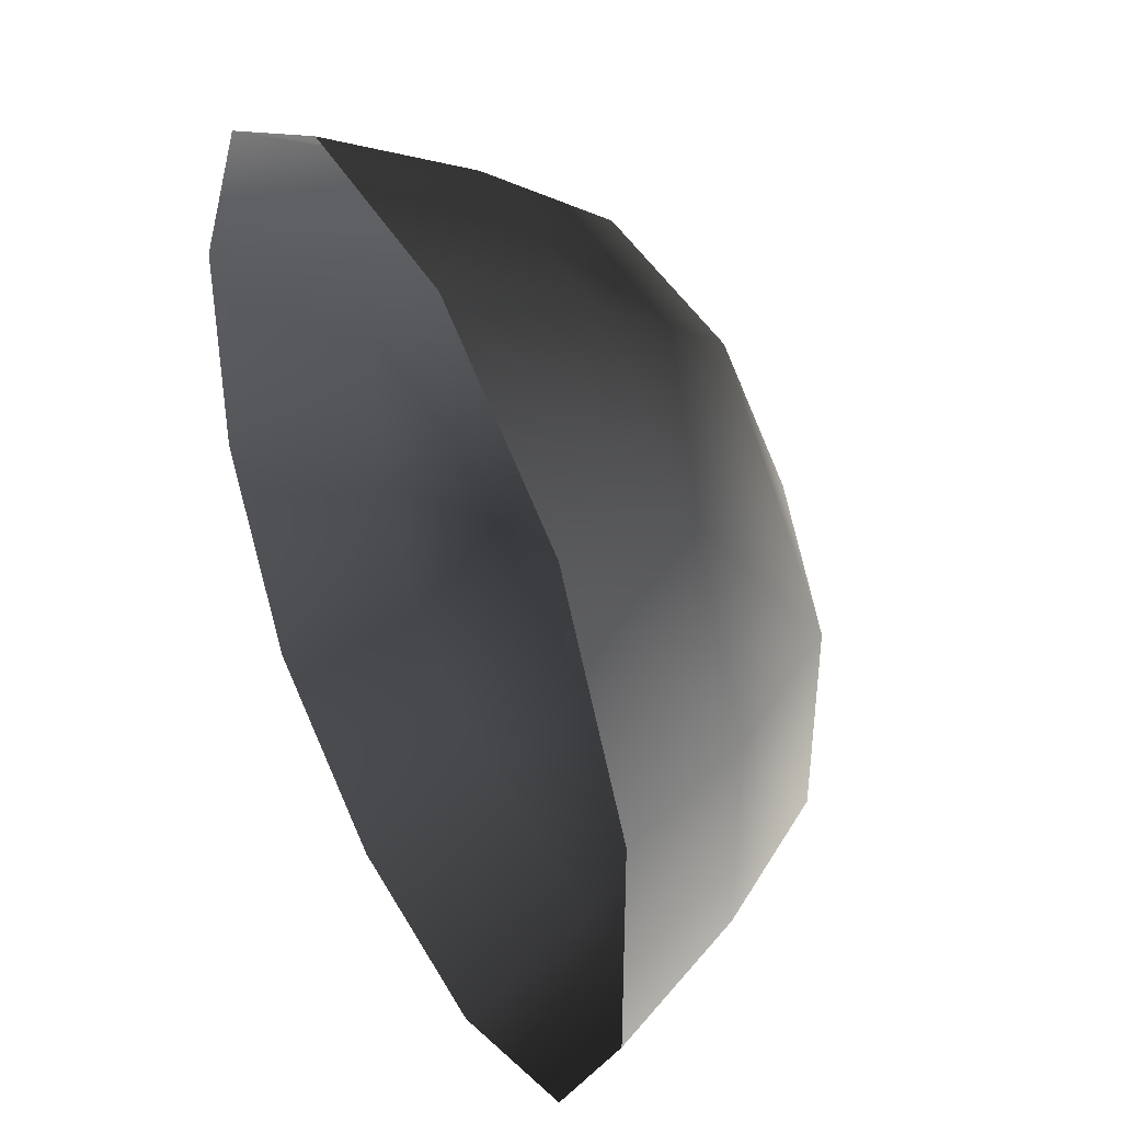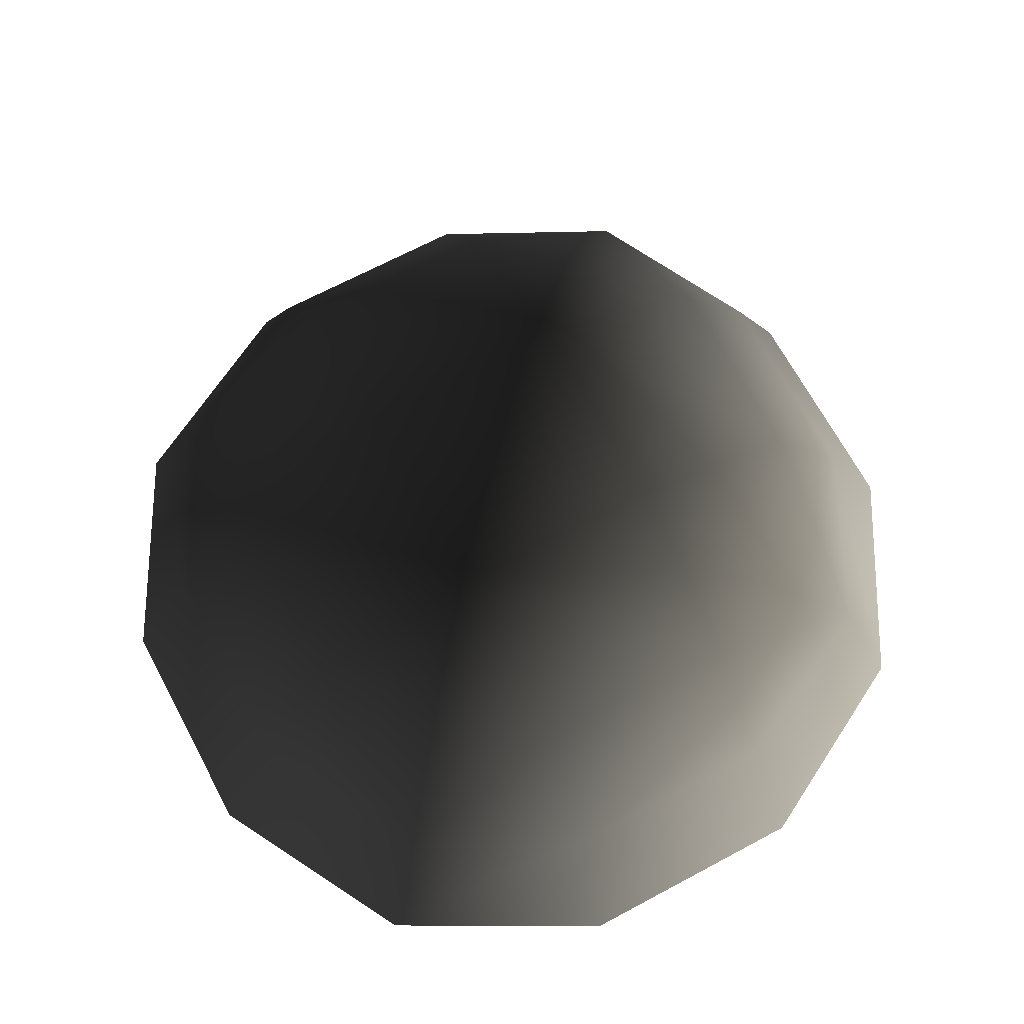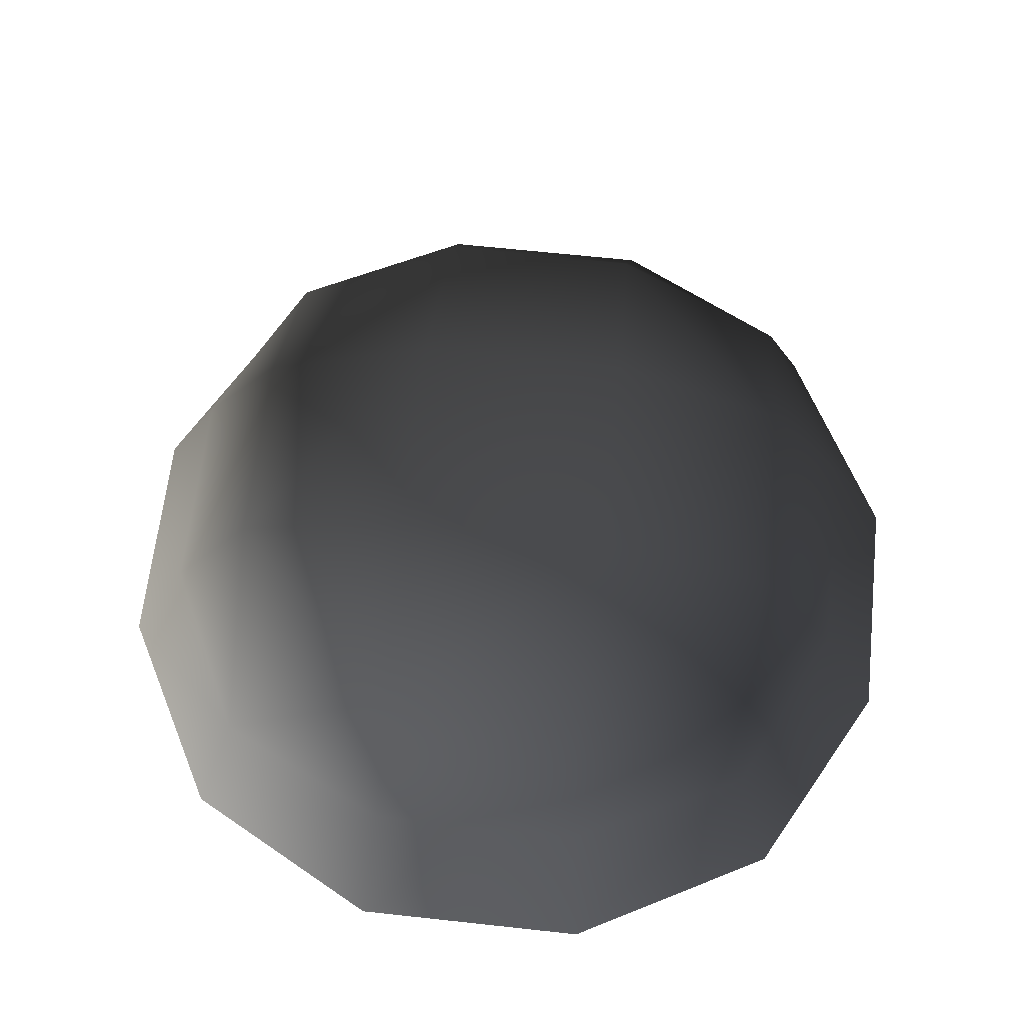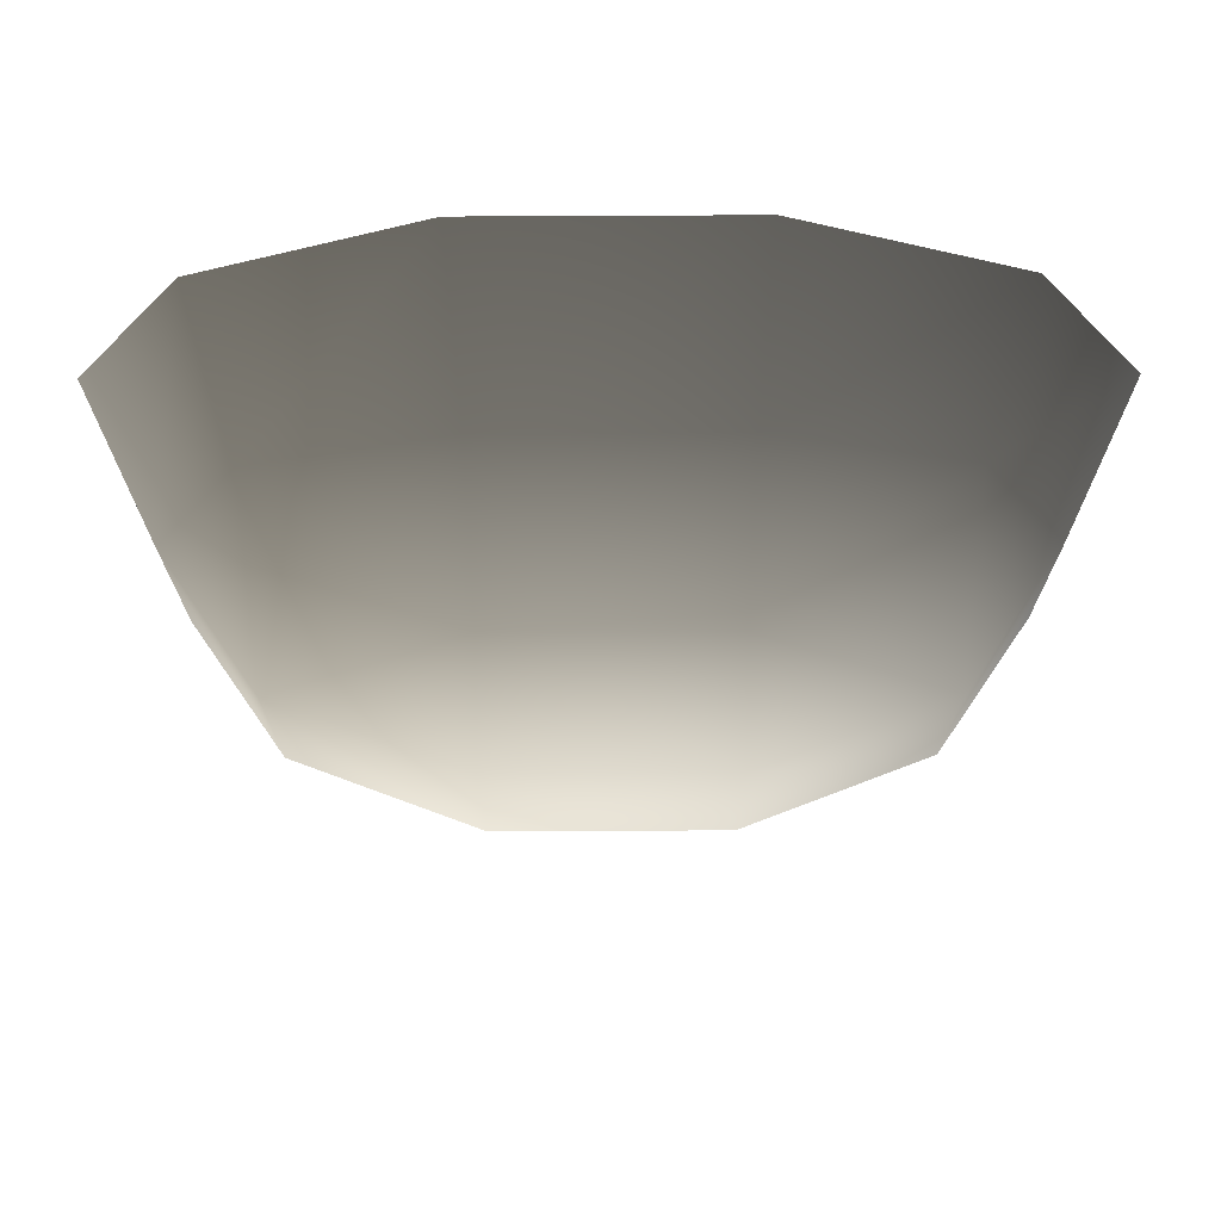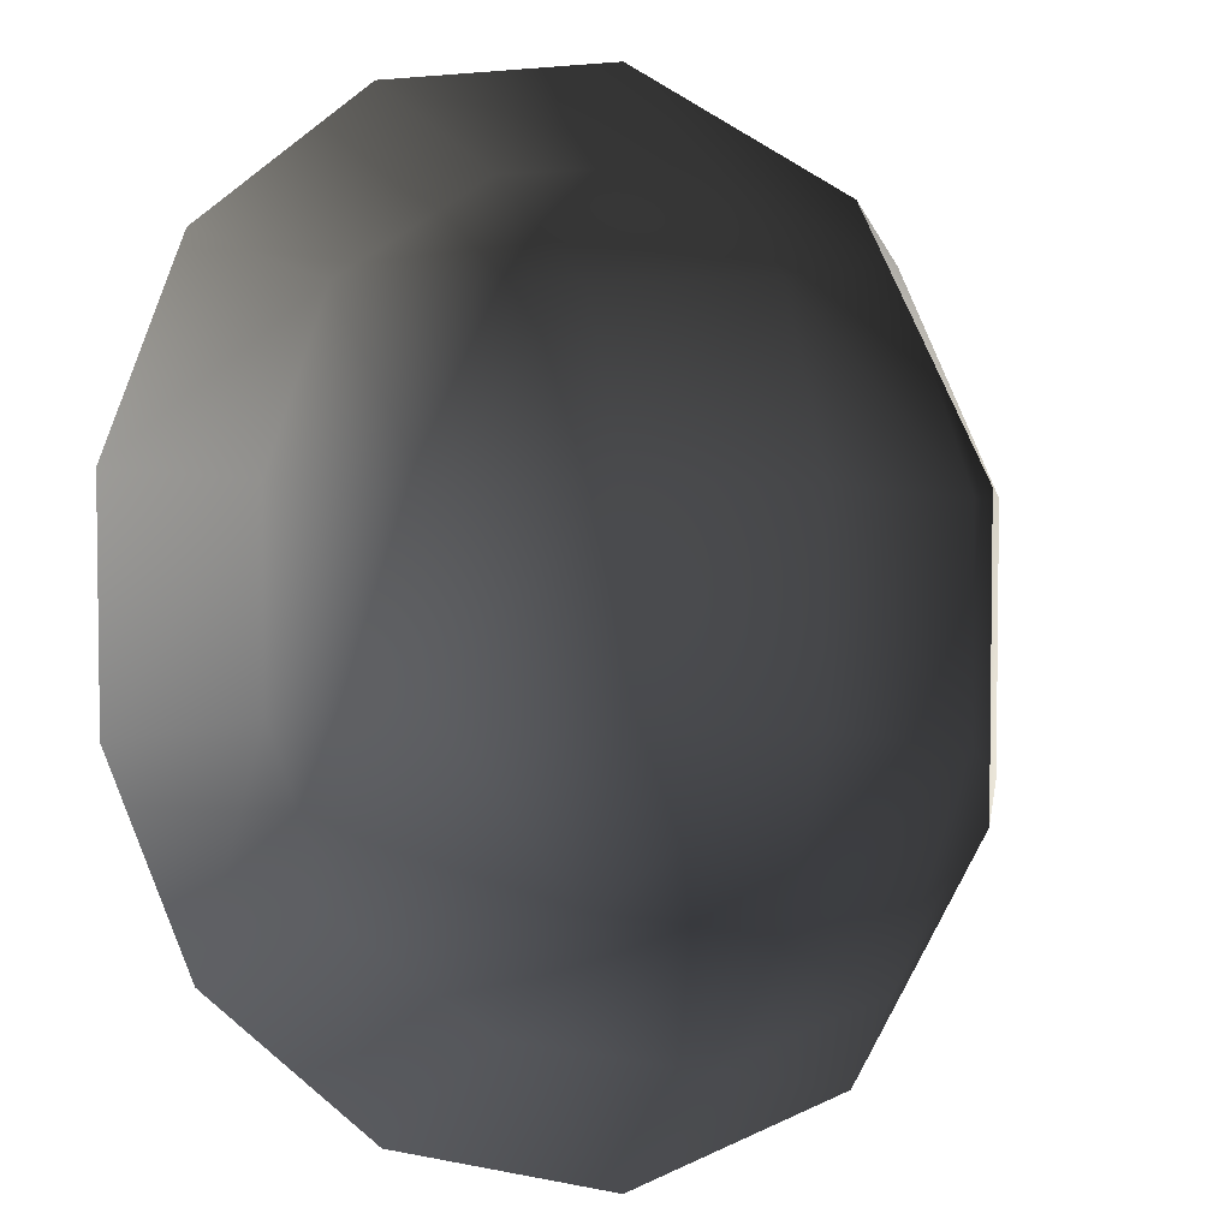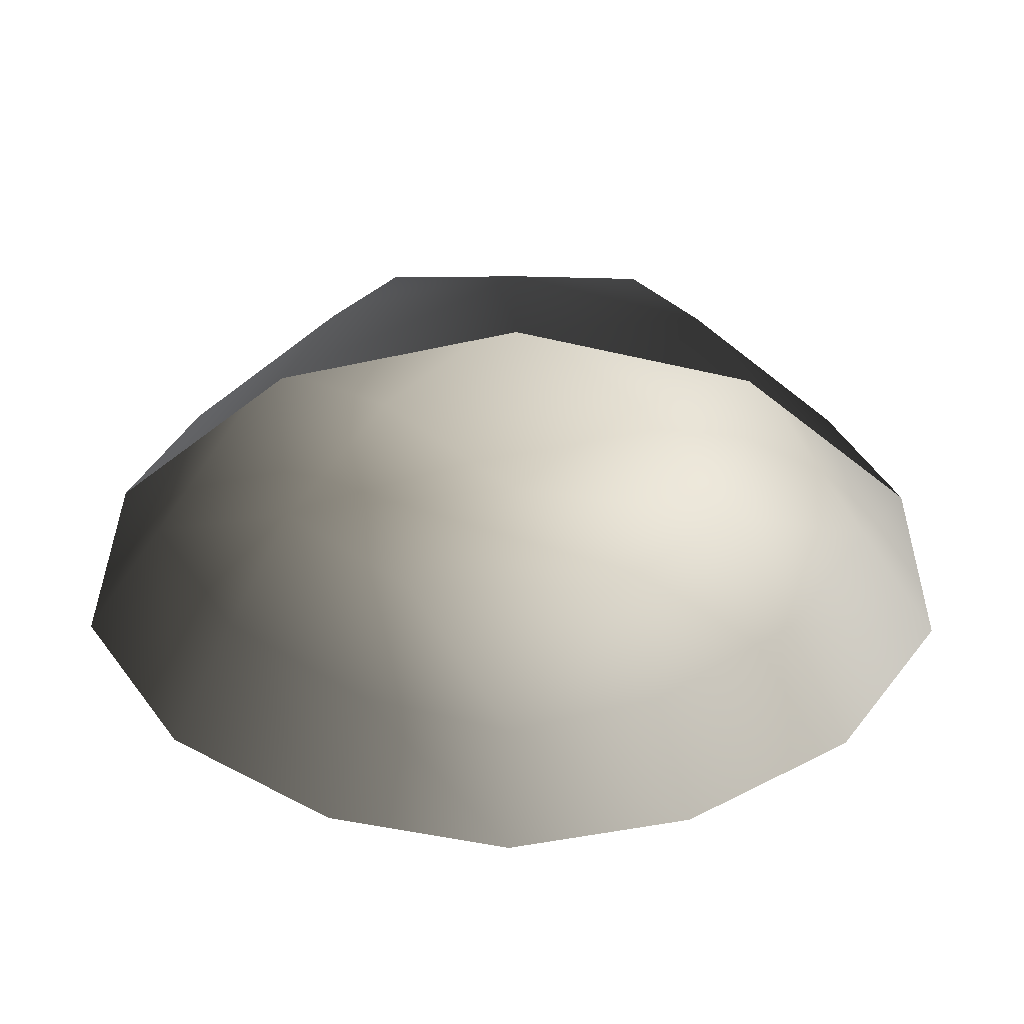
<metadata>
{"format":"obj","ext":"obj","renderer":"f3d","projection":"perspective","resolution":1024,"background":"white","views":[{"elev":41.7,"azim":-116.8,"up":"+Y"},{"elev":67.8,"azim":-28.2,"up":"+Z"},{"elev":64.0,"azim":96.3,"up":"+Z"},{"elev":73.3,"azim":-0.3,"up":"+Y"},{"elev":4.5,"azim":-145.4,"up":"+Y"},{"elev":-39.9,"azim":-45.5,"up":"+Z"}]}
</metadata>
<code>
v -5.014 1.795 2.028
v -5.025 5.025 -0.3002
v -1.795 5.014 2.028
v -1.9 6.545 -0.1941
v 1.9 6.545 -0.1941
v 1.795 5.014 2.028
v 1.902 1.902 3.178
v -1.902 1.902 3.178
v 1.902 -1.902 3.178
v -1.902 -1.902 3.178
v 1.795 -5.014 2.028
v -1.795 -5.014 2.028
v 5.014 -1.795 2.028
v 5.025 -5.025 -0.3002
v 5.014 1.795 2.028
v 5.025 5.025 -0.3002
v -5.014 -1.795 2.028
v -6.545 1.9 -0.1941
v -6.545 -1.9 -0.1941
v -7.74 2.142 -2.693
v -7.74 -2.142 -2.693
v -5.025 -5.025 -0.3002
v -5.771 -5.771 -2.722
v 6.545 -1.9 -0.1941
v 6.545 1.9 -0.1941
v 7.74 -2.142 -2.693
v 7.74 2.142 -2.693
v 5.771 5.771 -2.722
v -1.9 -6.545 -0.1941
v 1.9 -6.545 -0.1941
v -2.142 -7.74 -2.693
v 2.142 -7.74 -2.693
v 5.771 -5.771 -2.722
v 2.142 7.74 -2.693
v -2.142 7.74 -2.693
v -5.771 5.771 -2.722
g Rock_single_t1(Clone)_33686_174
f 1 3 2
f 4 2 3
f 3 5 4
f 3 6 5
f 7 6 3
f 7 3 8
f 8 3 1
f 9 7 8
f 9 8 10
f 10 8 1
f 11 9 10
f 11 10 12
f 13 7 9
f 9 11 13
f 13 11 14
f 13 15 7
f 7 15 6
f 6 15 16
f 5 6 16
f 10 17 12
f 10 1 17
f 17 1 18
f 17 18 19
f 19 18 20
f 19 20 21
f 22 12 17
f 22 19 21
f 19 22 17
f 22 21 23
f 15 13 24
f 24 13 14
f 15 24 25
f 25 16 15
f 25 24 26
f 25 26 27
f 16 25 27
f 16 27 28
f 29 22 23
f 29 12 22
f 11 12 29
f 11 29 30
f 30 29 31
f 29 23 31
f 30 31 32
f 30 14 11
f 14 30 32
f 14 32 33
f 24 33 26
f 24 14 33
f 5 28 34
f 4 5 34
f 4 34 35
f 2 4 35
f 2 35 36
f 5 16 28
f 18 2 36
f 18 36 20
f 18 1 2

</code>
